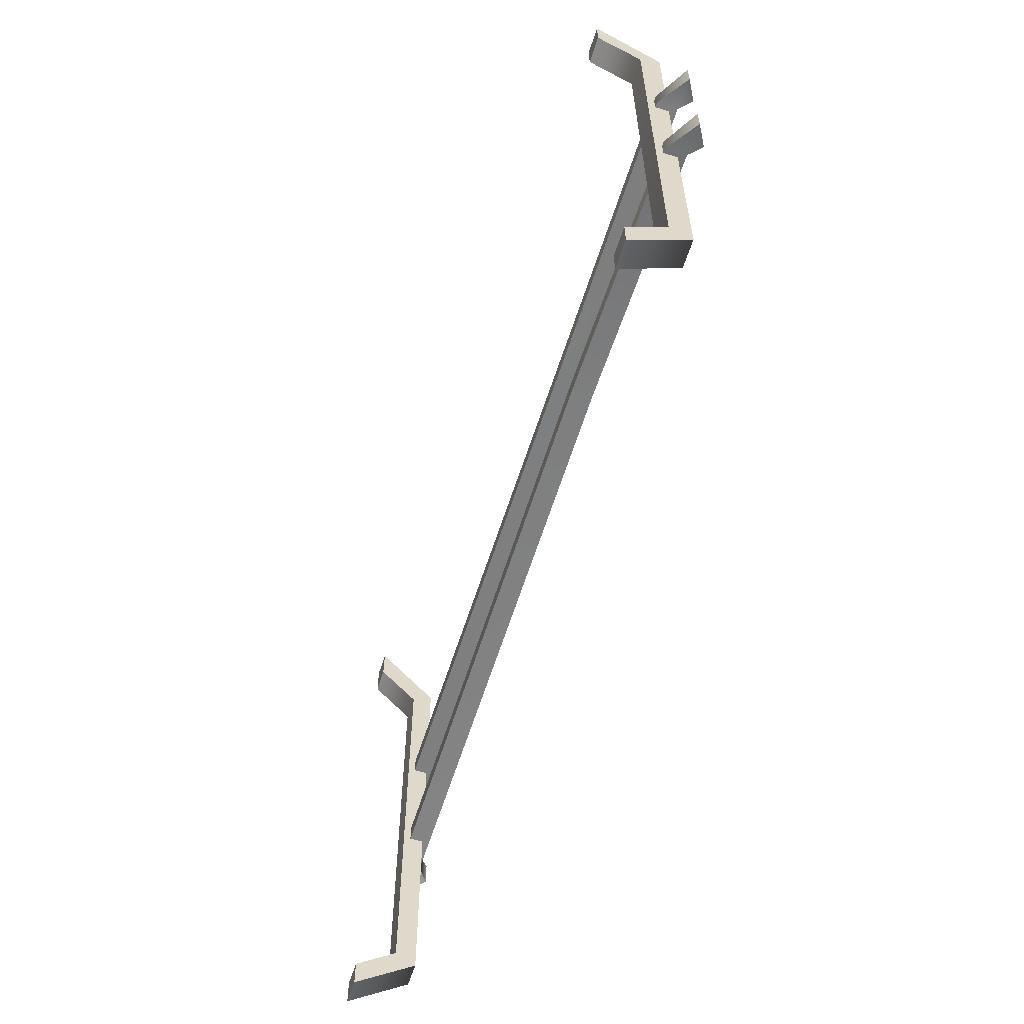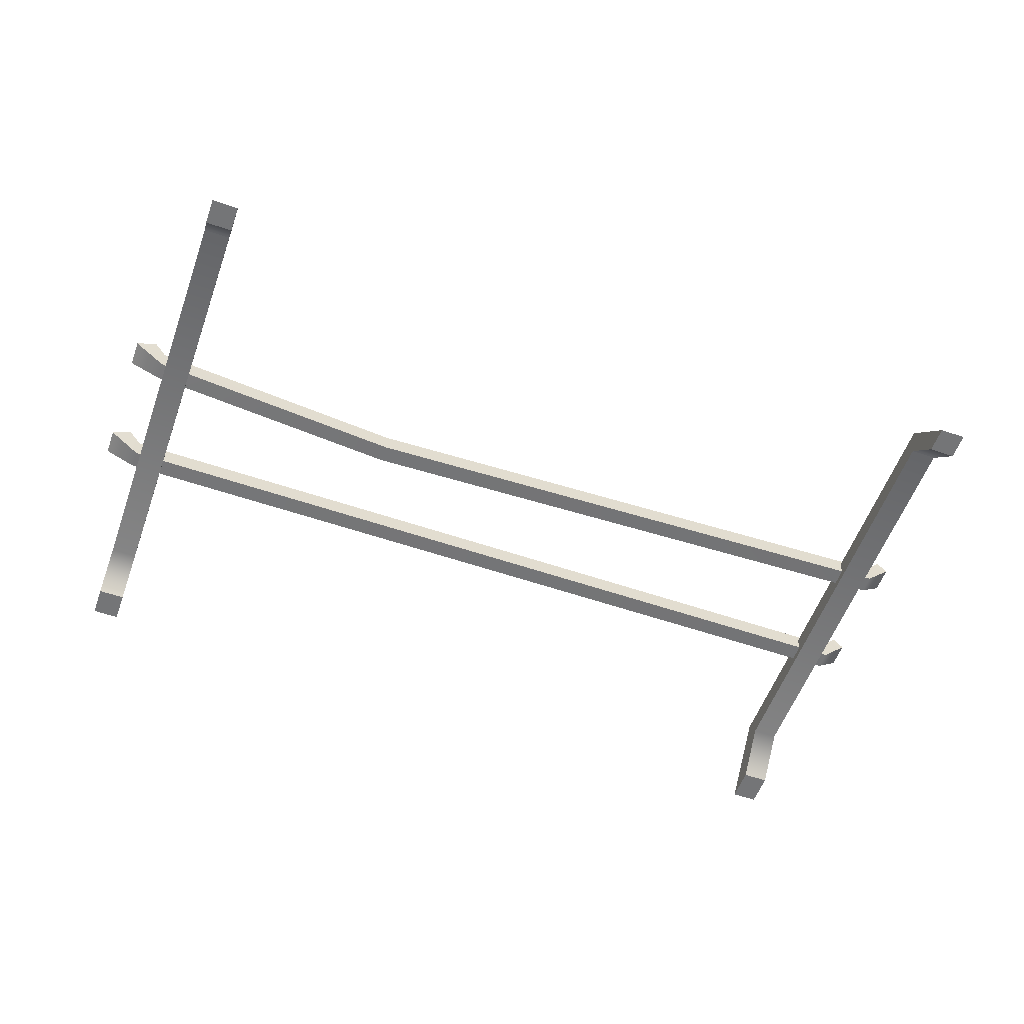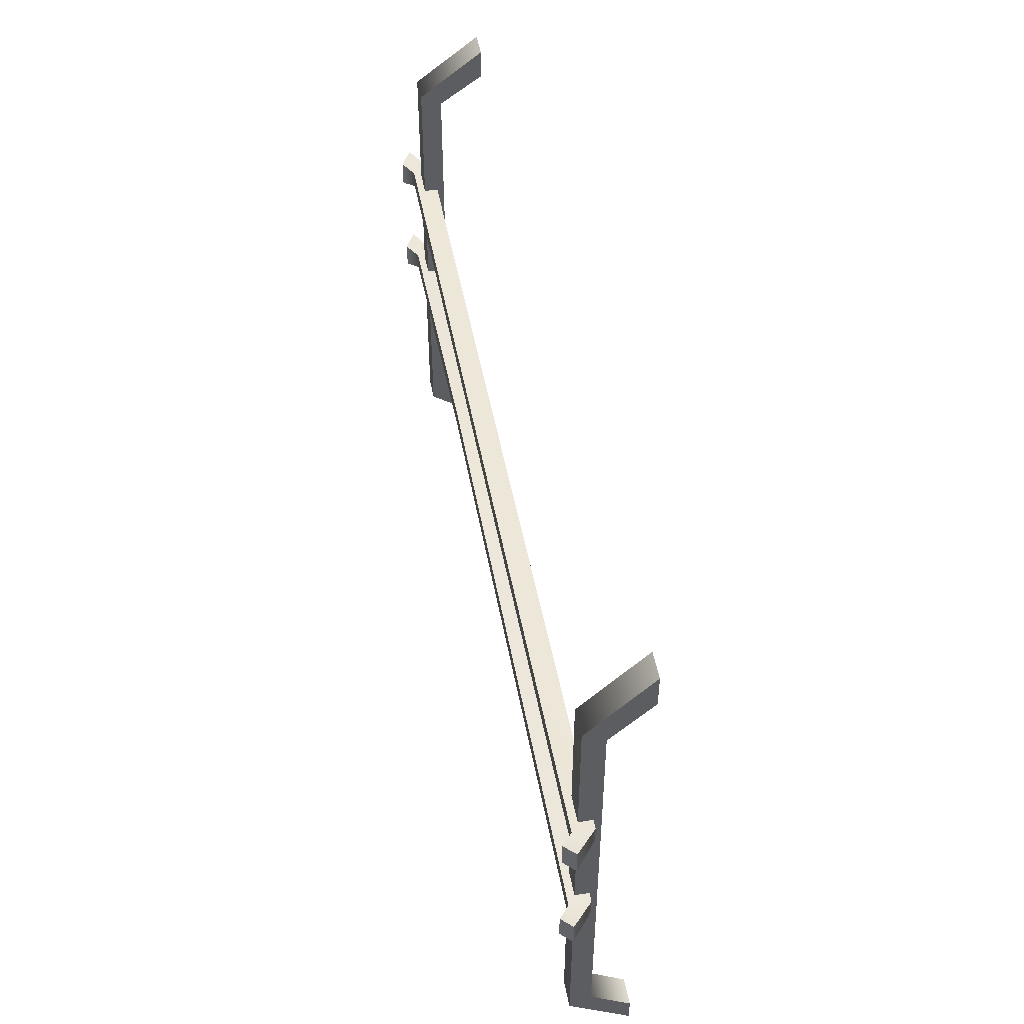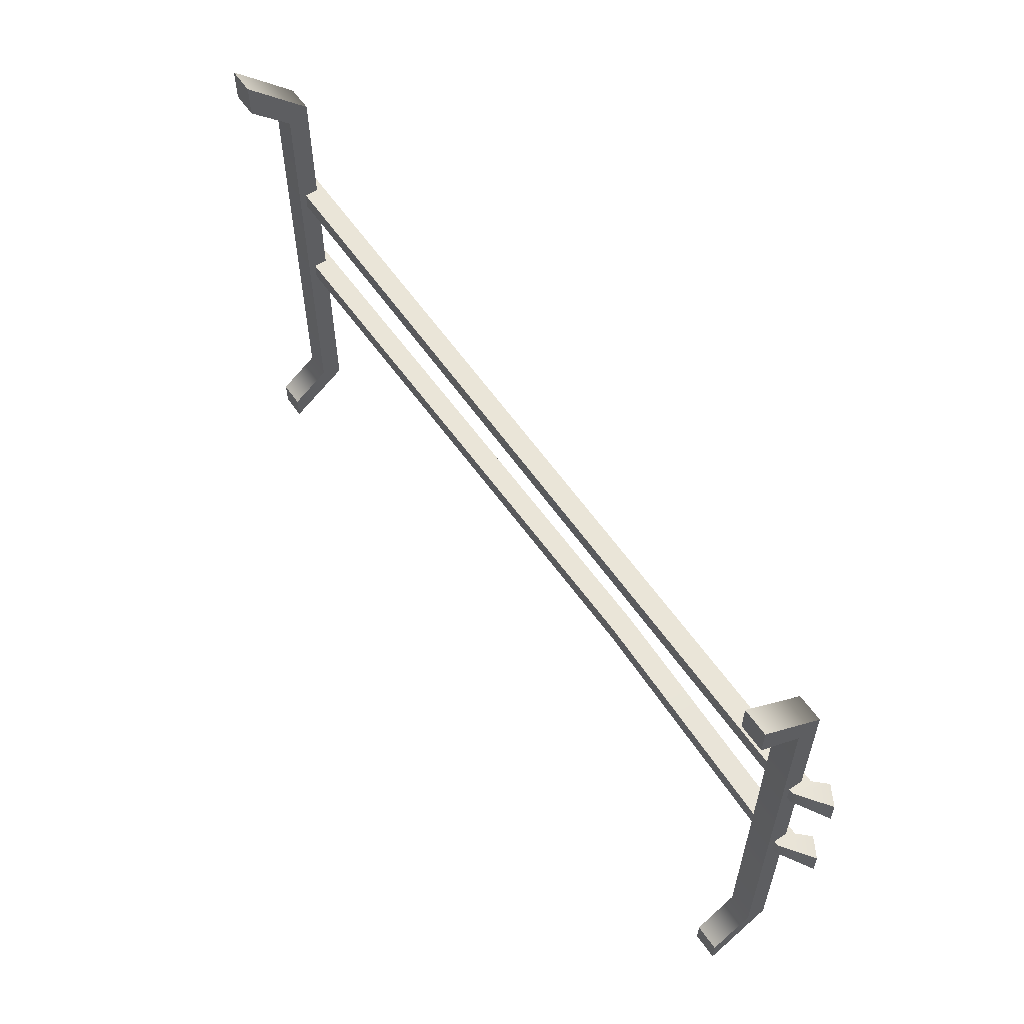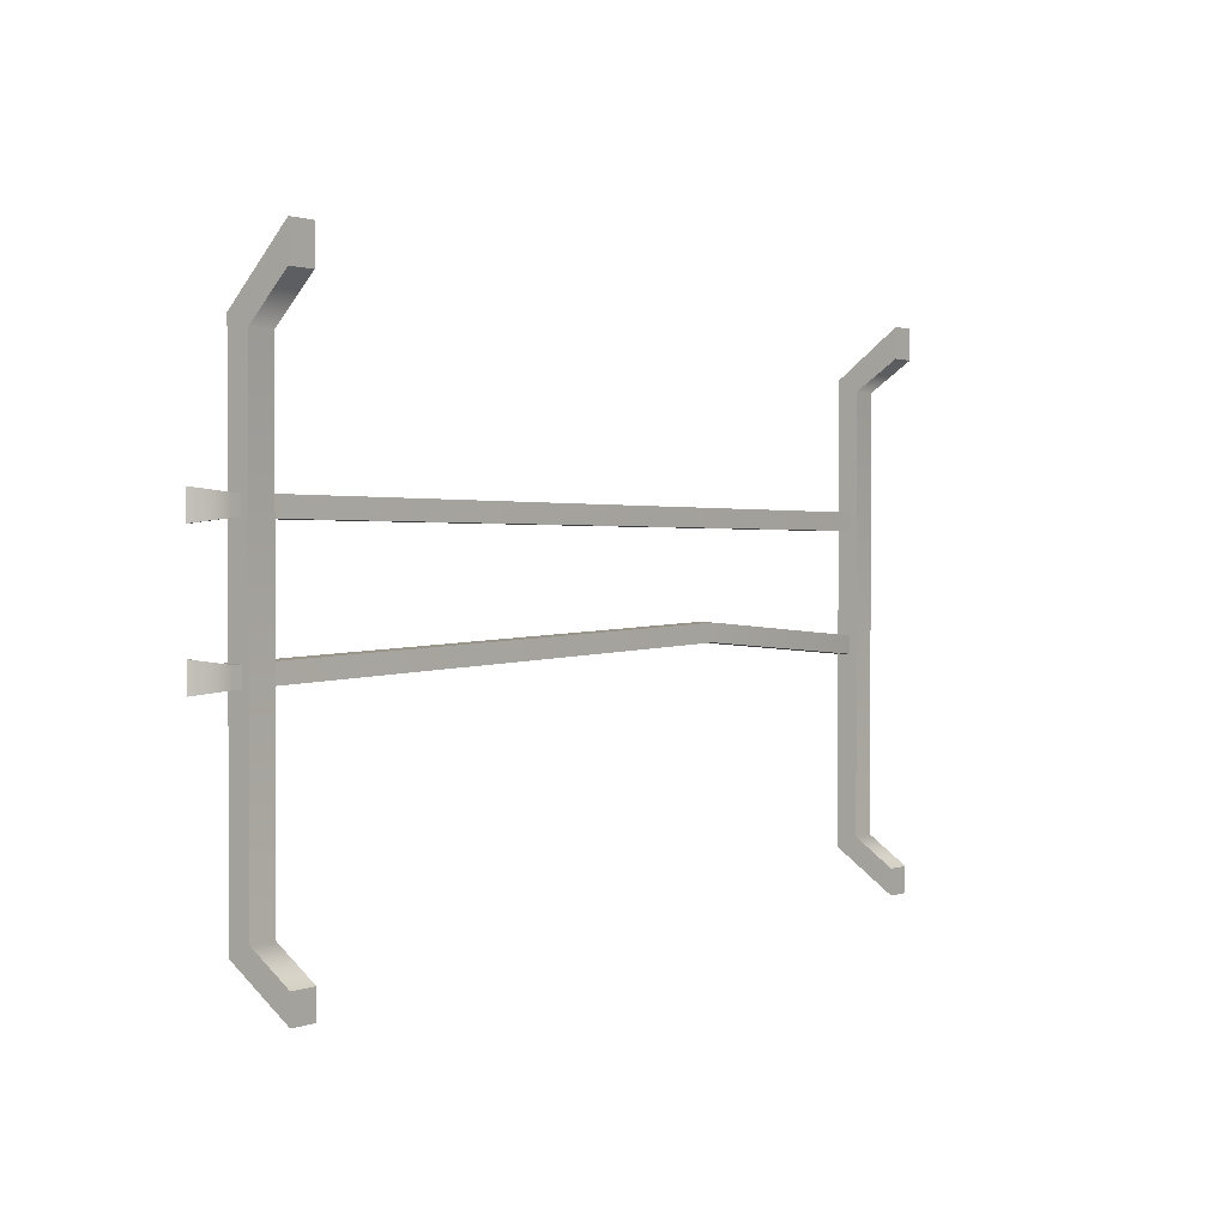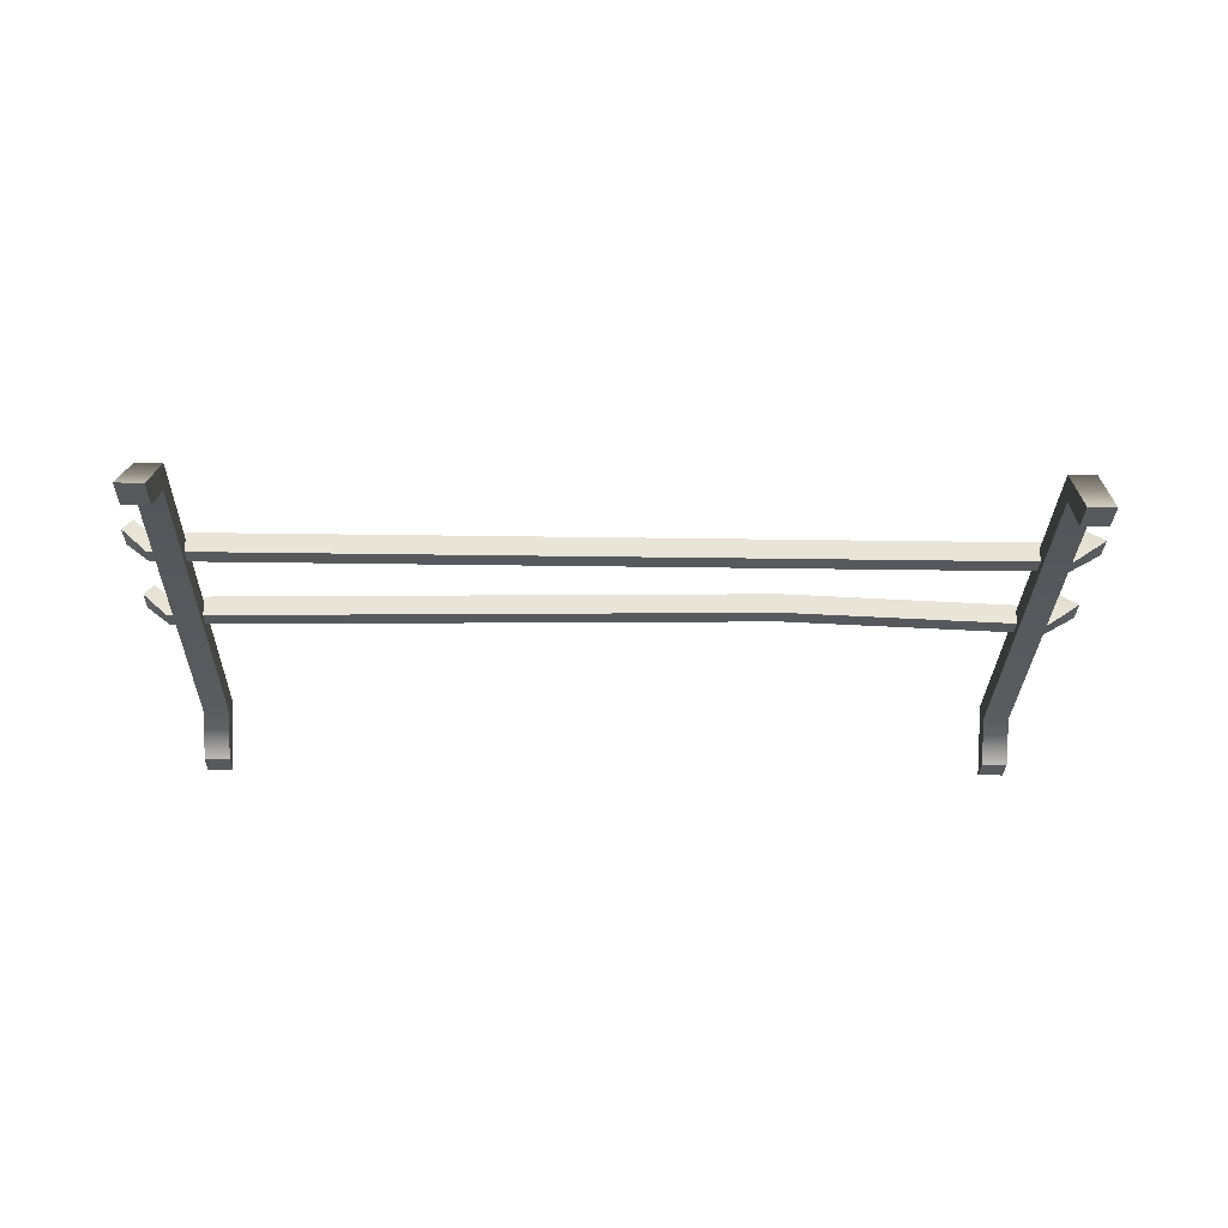
<metadata>
{"format":"obj","ext":"obj","renderer":"f3d","projection":"perspective","resolution":1024,"background":"white","views":[{"elev":-59.6,"azim":-107.4,"up":"+Y"},{"elev":-56.5,"azim":-19.7,"up":"+Z"},{"elev":49.6,"azim":79.4,"up":"+Y"},{"elev":59.0,"azim":-124.4,"up":"+Y"},{"elev":1.1,"azim":127.0,"up":"+Y"},{"elev":-29.1,"azim":178.7,"up":"+Z"}]}
</metadata>
<code>
v 79.59 -42.81 0.4294
v 79.59 -44.98 4.323
v 79.59 39.06 0.4294
v 79.59 41.23 4.323
v 74.65 39.06 0.4294
v 74.65 41.23 4.323
v 74.65 -42.81 0.4294
v 74.65 -44.98 4.323
v 79.59 46.58 -7.006
v 79.59 53.03 -7.006
v 74.65 53.03 -7.006
v 74.65 46.58 -7.006
v 74.65 -48.14 -7.006
v 74.65 -53.03 -7.006
v 79.59 -53.03 -7.006
v 79.59 -48.14 -7.006
v -73.95 -41.78 0.4294
v -73.95 -43.92 4.323
v -73.95 39.09 0.4294
v -73.95 41.23 4.323
v -78.89 39.09 0.4294
v -78.89 41.23 4.323
v -78.89 -41.78 0.4294
v -78.89 -43.92 4.323
v -73.95 44.68 -7.709
v -73.95 50.37 -7.709
v -78.89 50.37 -7.709
v -78.89 44.68 -7.709
v -78.89 -47.08 -7.006
v -78.89 -51.97 -7.006
v -73.95 -51.97 -7.006
v -73.95 -47.08 -7.006
v -79.73 13.87 1.779
v -79.73 13.87 5.674
v 81.24 13.87 1.779
v 81.24 13.87 5.674
v 81.24 17.22 1.779
v 81.24 17.22 5.674
v -79.73 17.22 1.779
v -79.73 17.22 5.674
v 85.77 13.07 5.686
v 83.84 13.07 7.709
v 83.84 18.02 7.709
v 85.77 18.02 5.686
v -85.77 18.02 5.686
v -82.15 18.02 7.709
v -82.15 13.07 7.709
v -85.77 13.07 5.686
v -79.73 -8.934 1.779
v -79.73 -8.934 5.674
v 81.24 -8.934 1.779
v 81.24 -8.934 5.674
v 81.24 -5.58 1.779
v 81.24 -5.58 5.674
v -79.73 -5.58 1.779
v -79.73 -5.58 5.674
v 85.77 -9.729 5.686
v 83.84 -9.729 7.709
v 83.84 -4.785 7.709
v 85.77 -4.785 5.686
v -85.77 -4.785 5.686
v -82.15 -4.785 7.709
v -82.15 -9.729 7.709
v -85.77 -9.729 5.686
v -30.27 -1.999 1.779
v -30.27 -1.999 5.674
v -30.27 -5.354 5.674
v -30.27 -5.354 1.779
f 1 3 4 2
f 9 12 11 10
f 5 7 8 6
f 13 16 15 14
f 2 4 6 8
f 7 5 3 1
f 3 9 10 4
f 4 10 11 6
f 6 11 12 5
f 5 12 9 3
f 7 13 14 8
f 8 14 15 2
f 2 15 16 1
f 1 16 13 7
f 17 19 20 18
f 25 28 27 26
f 21 23 24 22
f 29 32 31 30
f 18 20 22 24
f 23 21 19 17
f 19 25 26 20
f 20 26 27 22
f 22 27 28 21
f 21 28 25 19
f 23 29 30 24
f 24 30 31 18
f 18 31 32 17
f 17 32 29 23
f 33 35 36 34
f 41 44 43 42
f 37 39 40 38
f 45 48 47 46
f 34 36 38 40
f 39 37 35 33
f 35 41 42 36
f 36 42 43 38
f 38 43 44 37
f 37 44 41 35
f 39 45 46 40
f 40 46 47 34
f 34 47 48 33
f 33 48 45 39
f 49 68 67 50
f 57 60 59 58
f 65 55 56 66
f 61 64 63 62
f 50 67 66 56
f 55 65 68 49
f 51 57 58 52
f 52 58 59 54
f 54 59 60 53
f 53 60 57 51
f 55 61 62 56
f 56 62 63 50
f 50 63 64 49
f 49 64 61 55
f 53 65 66 54
f 67 52 54 66
f 68 51 52 67
f 65 53 51 68

</code>
